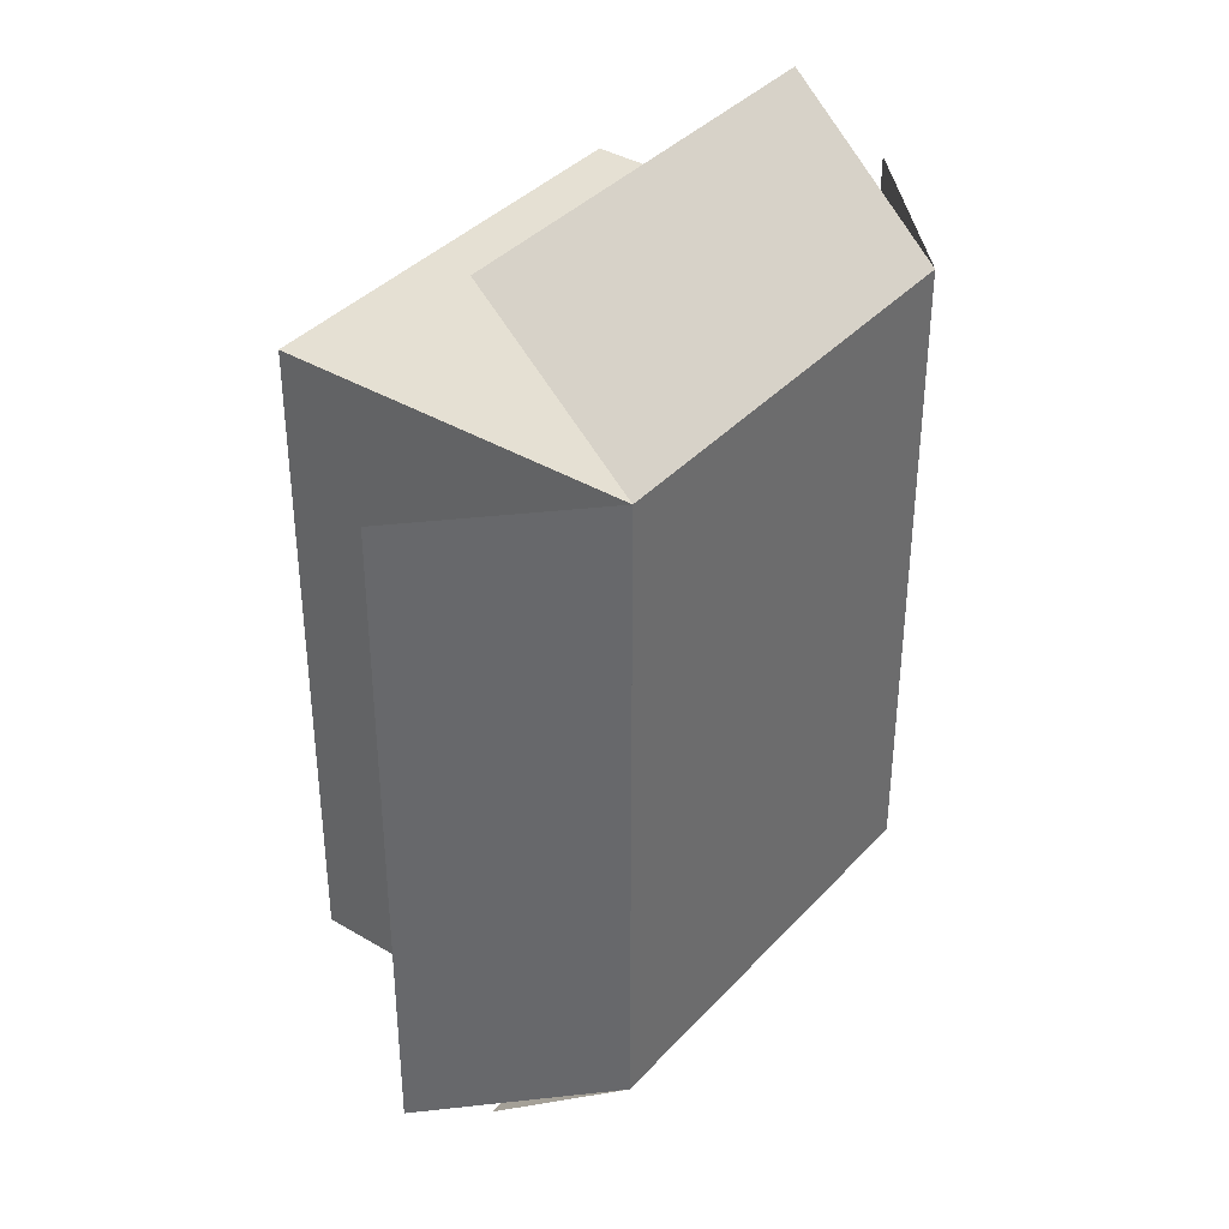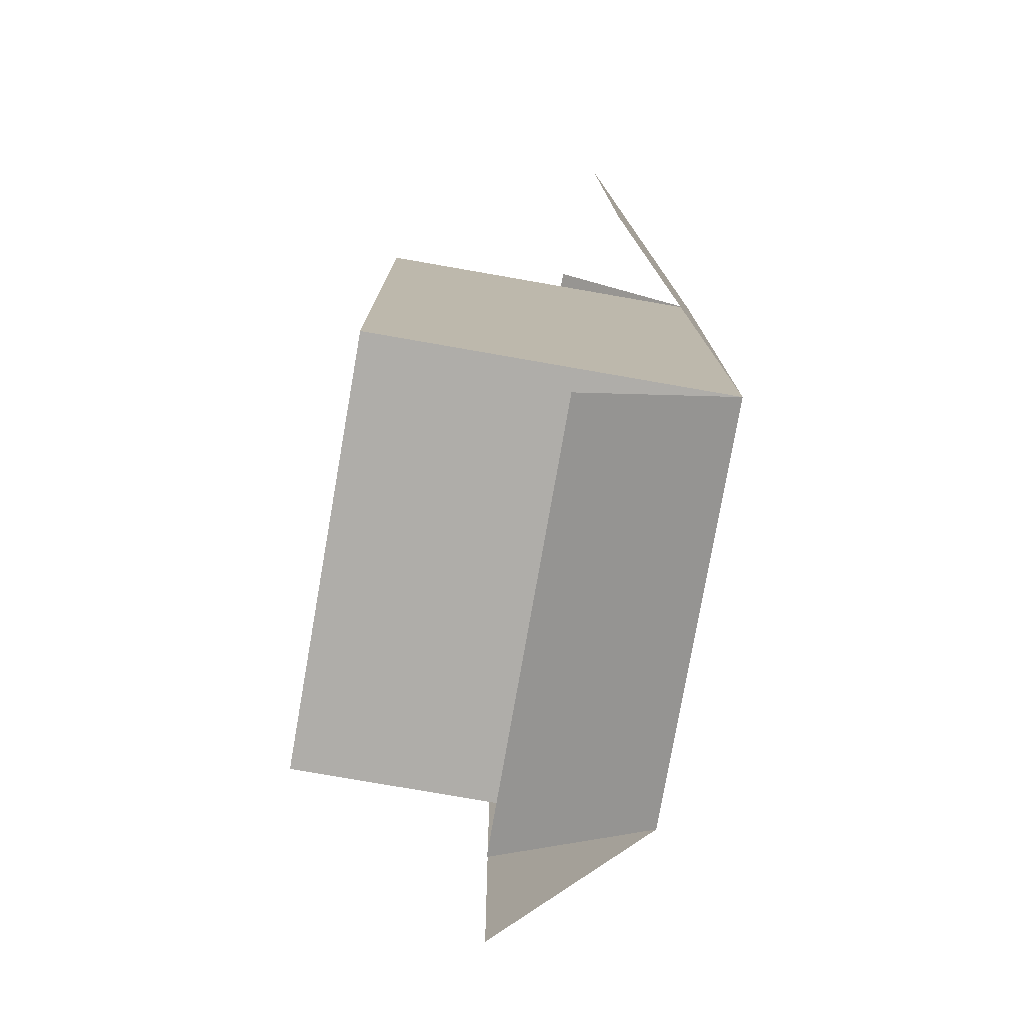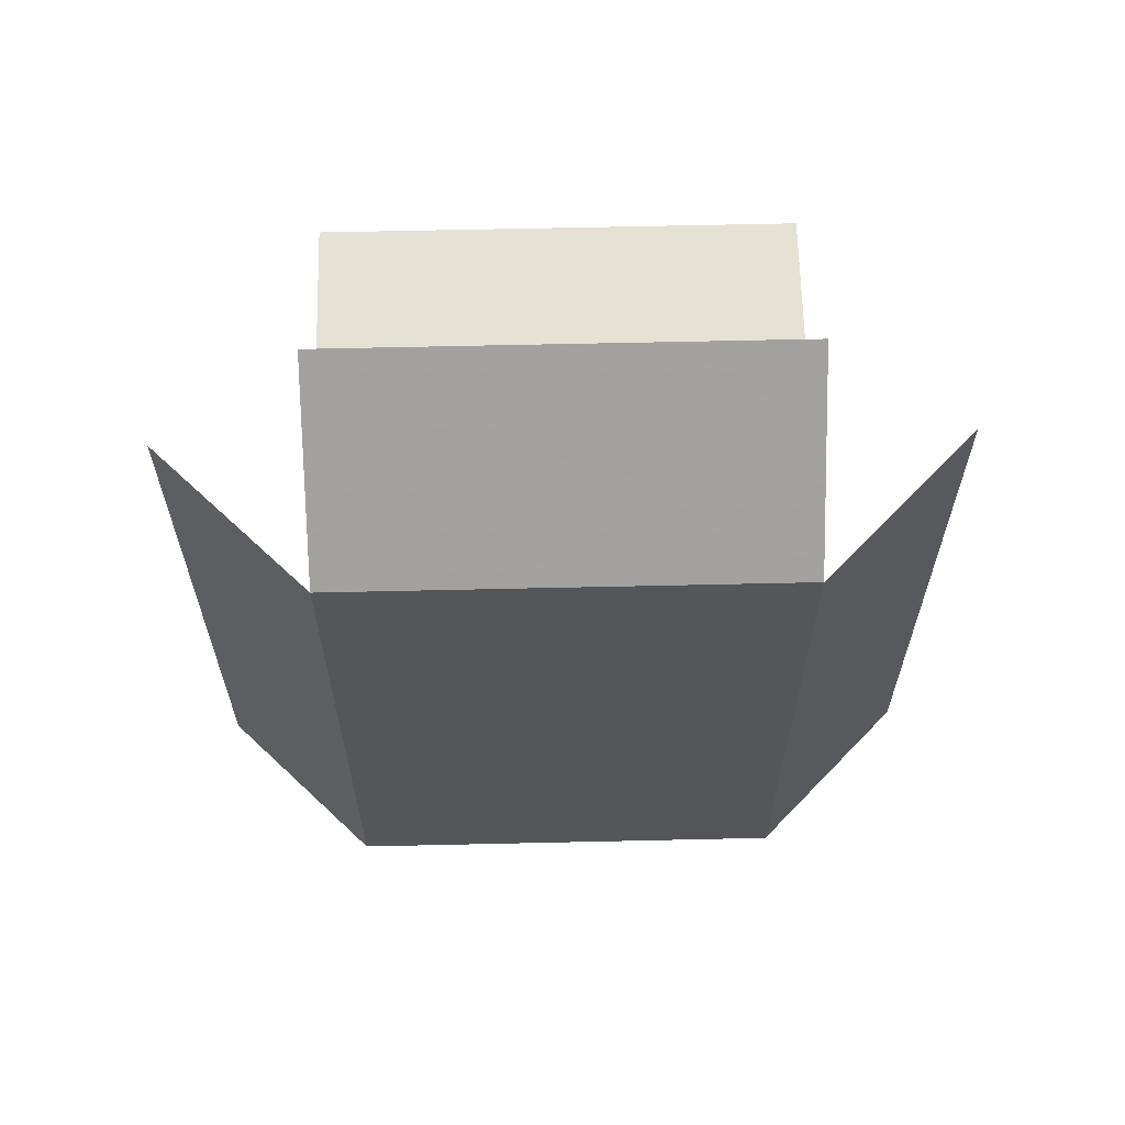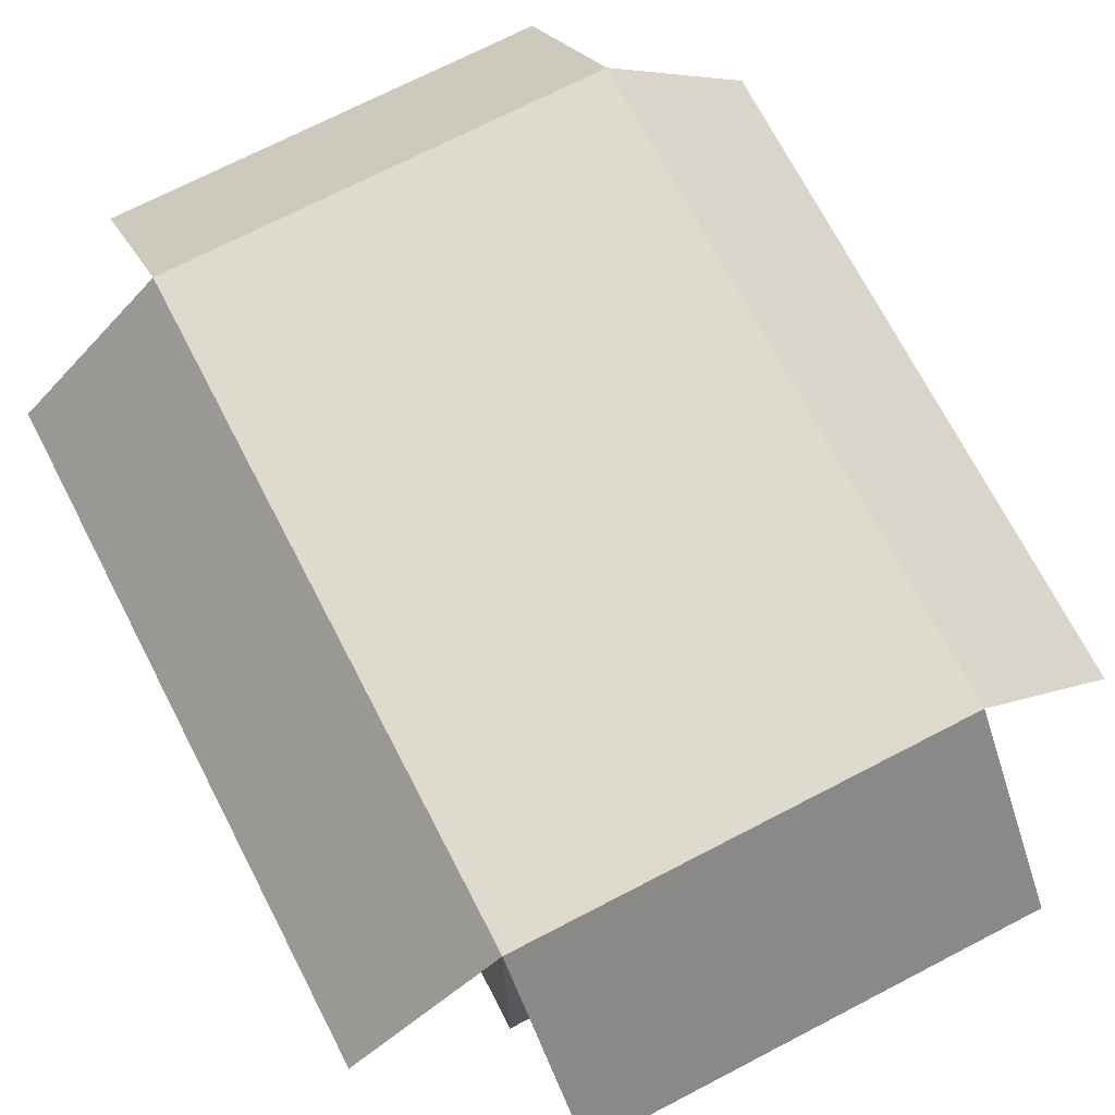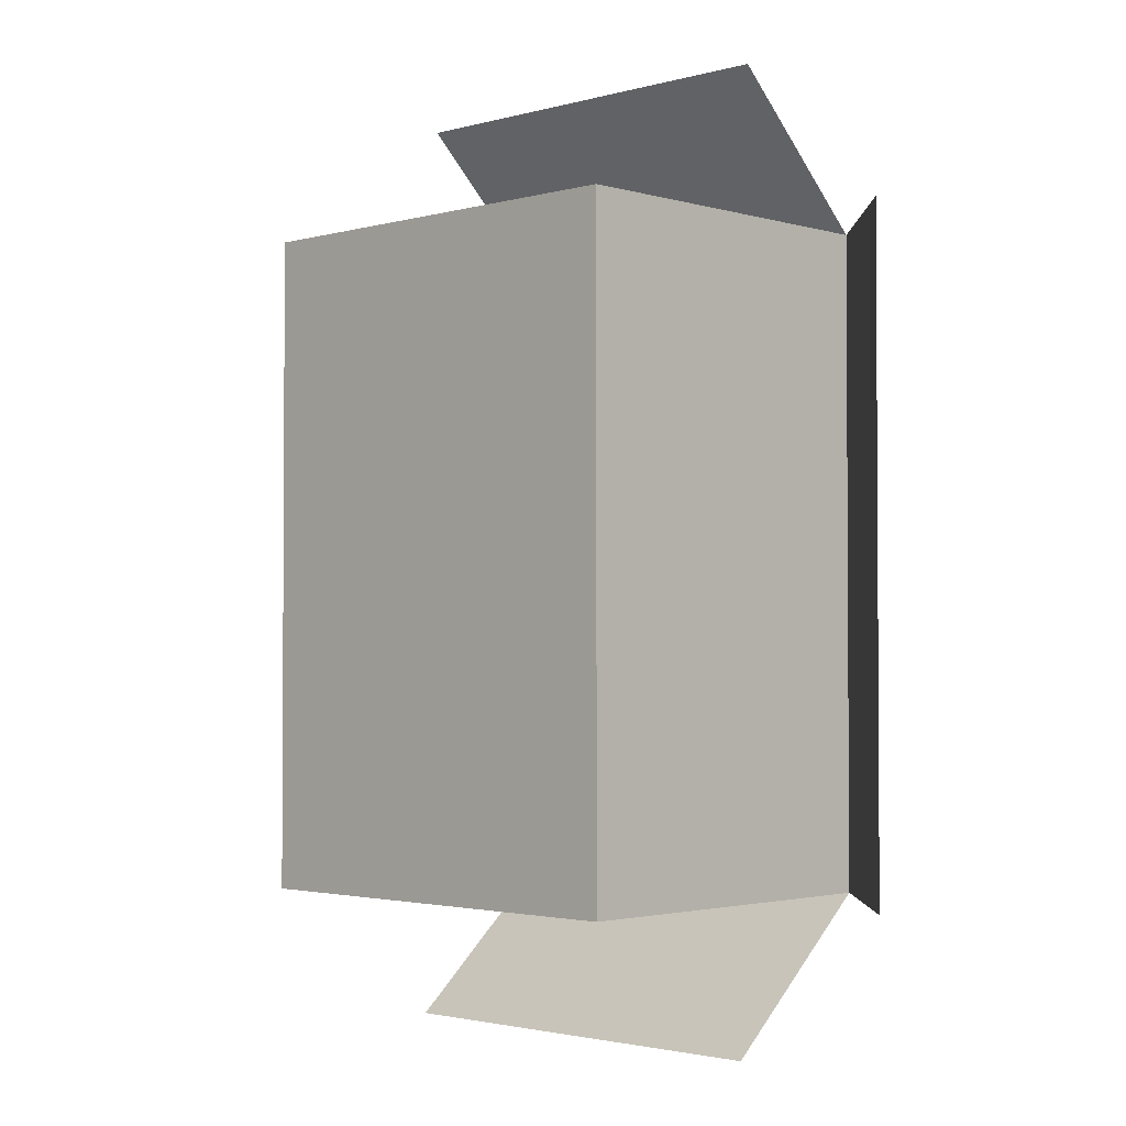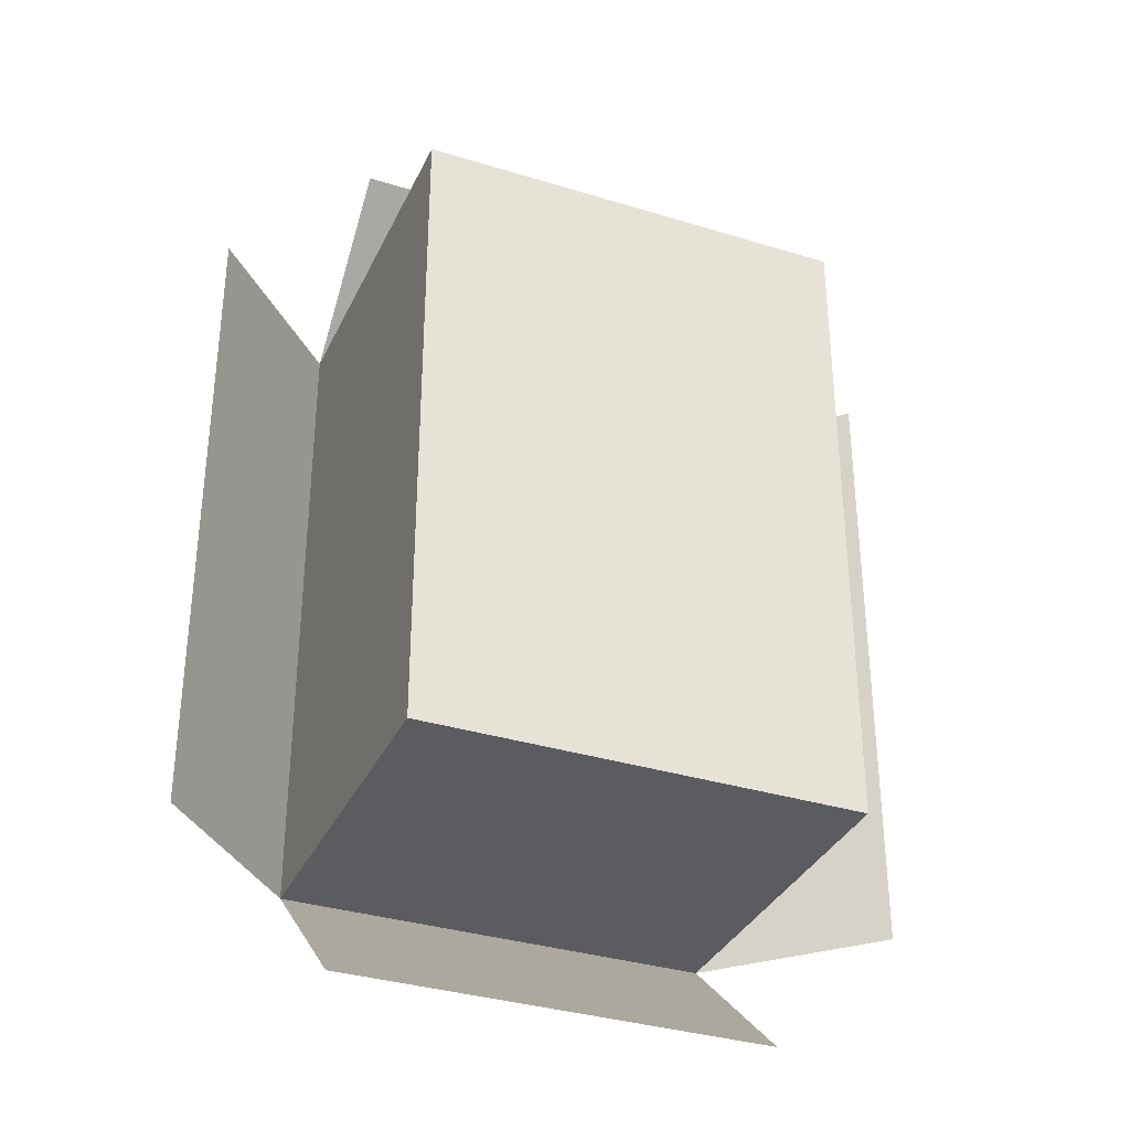
<metadata>
{"format":"obj","ext":"obj","renderer":"f3d","projection":"perspective","resolution":1024,"background":"white","views":[{"elev":38.0,"azim":127.0,"up":"+Z"},{"elev":-77.4,"azim":80.1,"up":"+Z"},{"elev":64.2,"azim":178.7,"up":"+Z"},{"elev":71.3,"azim":152.6,"up":"+Y"},{"elev":-2.2,"azim":44.2,"up":"+Z"},{"elev":-34.4,"azim":-22.5,"up":"+Z"}]}
</metadata>
<code>
o rdmobj01_model\om\om0
v 0.9164 0.02819 1.375
v -0.9164 1.556 1.375
v 1.527 0.9446 1.375
v 0.9164 0.9141 1.986
v -0.9164 0.853 -1.986
v 0.9164 0.853 -1.986
v -0.9164 1.556 -1.375
v 0.9164 0.02819 -1.375
v 0.9164 1.556 -1.375
v -0.9164 0.02819 1.375
v -0.9164 0.02819 -1.375
v -1.527 0.9446 1.375
v -1.527 0.9446 -1.375
v 1.527 0.9446 -1.375
v 0.9164 1.556 1.375
v -0.9164 0.9141 1.986
f 1 15 10
f 2 10 15
f 11 7 8
f 7 11 2
f 2 15 7
f 9 7 15
f 11 1 10
f 7 11 9
f 8 9 11
f 2 1 10
f 15 1 2
f 9 8 15
f 1 15 8
f 10 11 2
f 1 8 10
f 11 10 8
f 12 2 13
f 7 13 2
f 14 9 3
f 15 3 9
f 4 15 16
f 2 16 15
f 5 7 6
f 9 6 7
f 9 8 7
f 9 1 8
f 15 1 9
f 2 7 10
f 11 10 7
f 8 1 11
f 2 12 7
f 13 7 12
f 9 14 15
f 3 15 14
f 15 4 2
f 16 2 4
f 7 5 9
f 6 9 5

</code>
